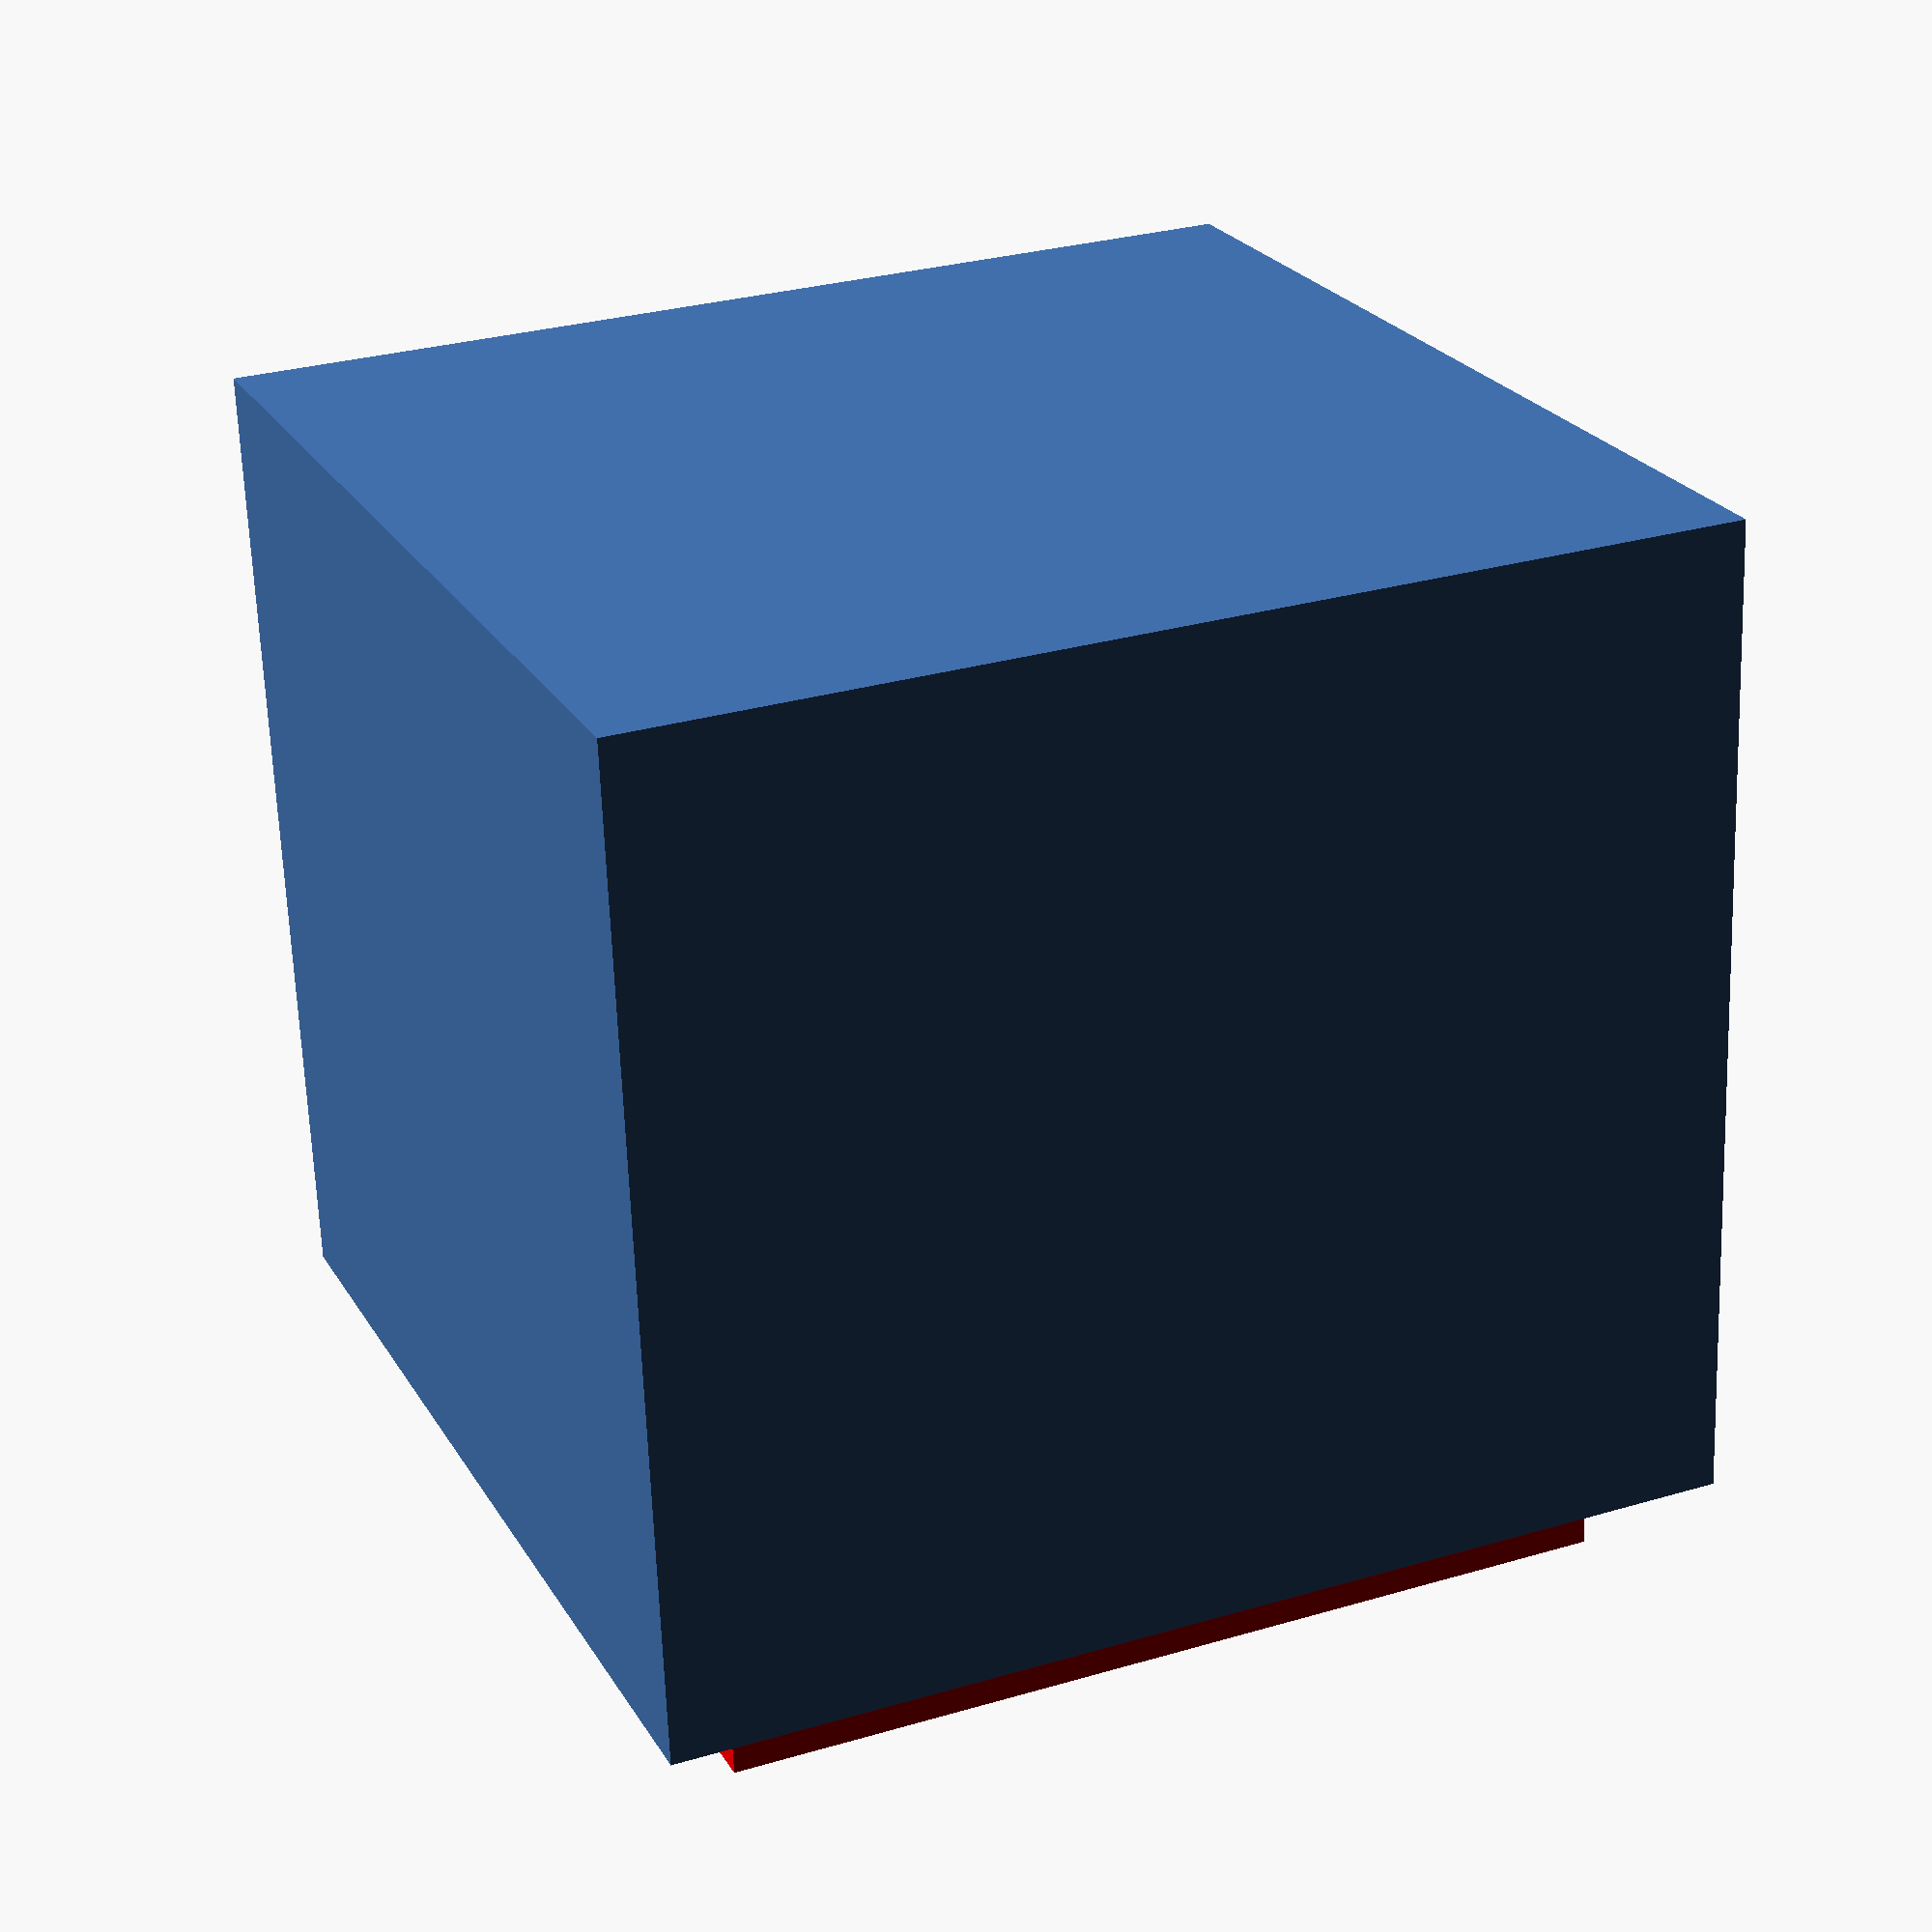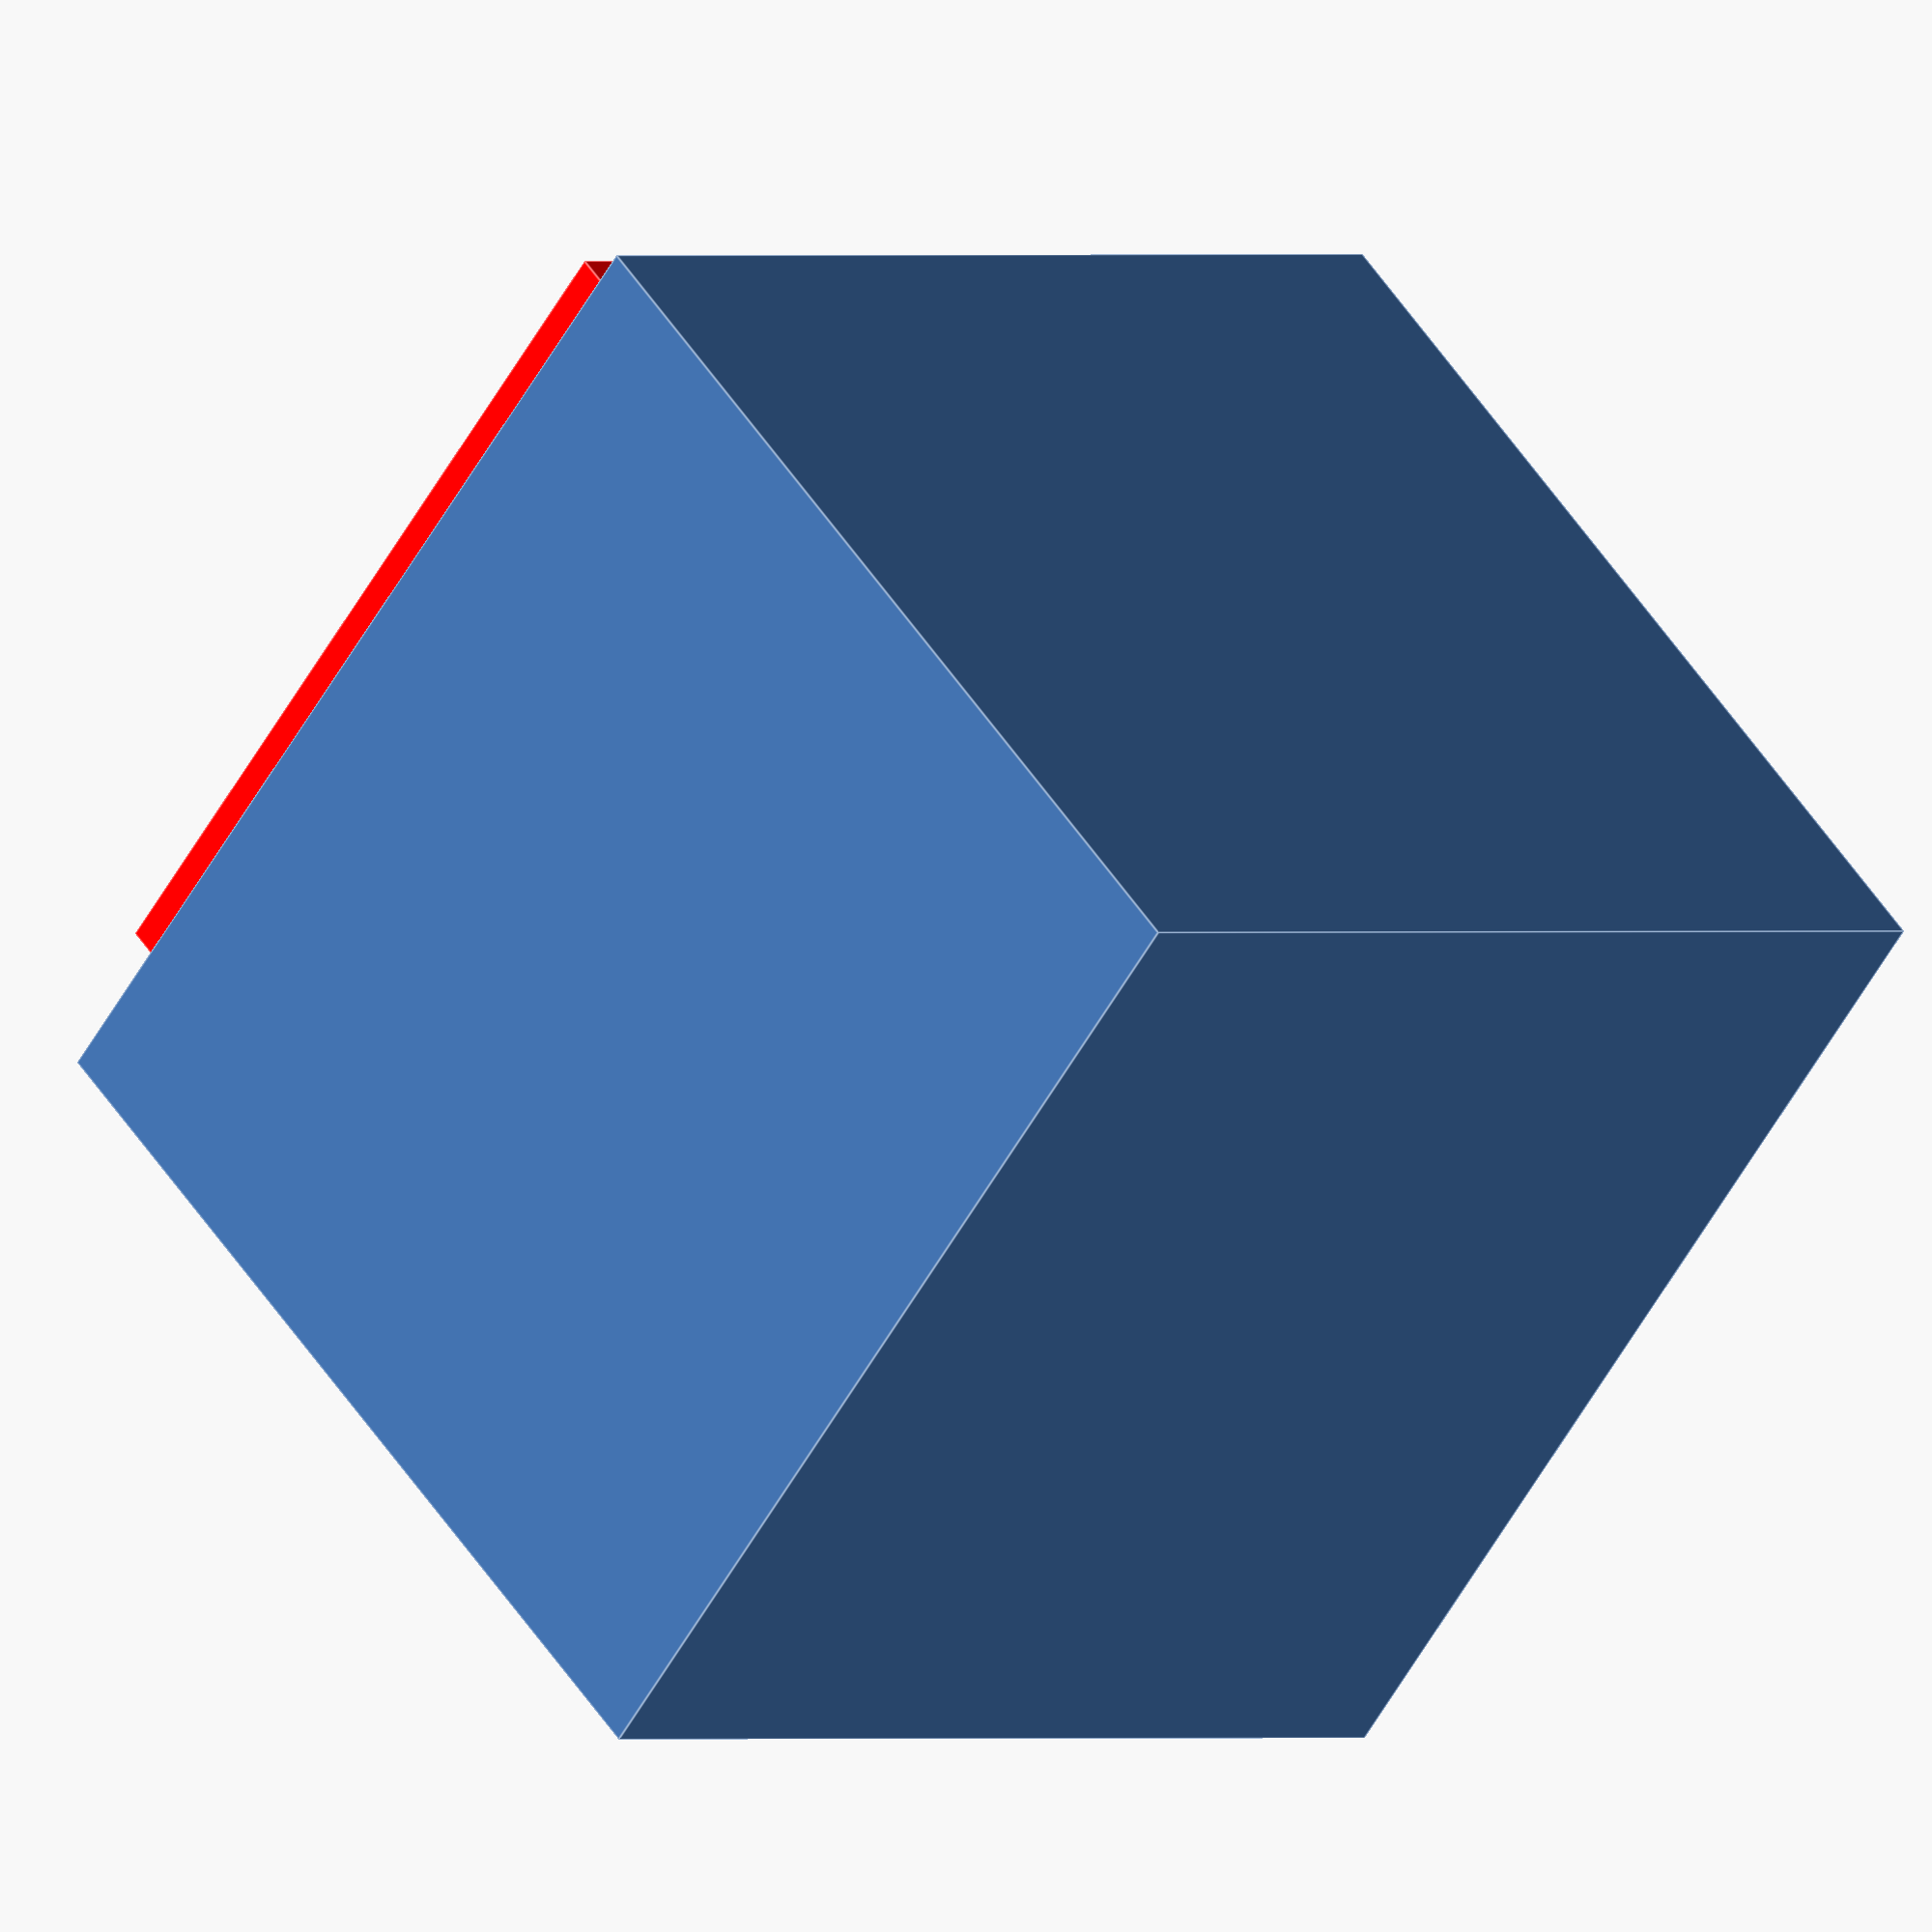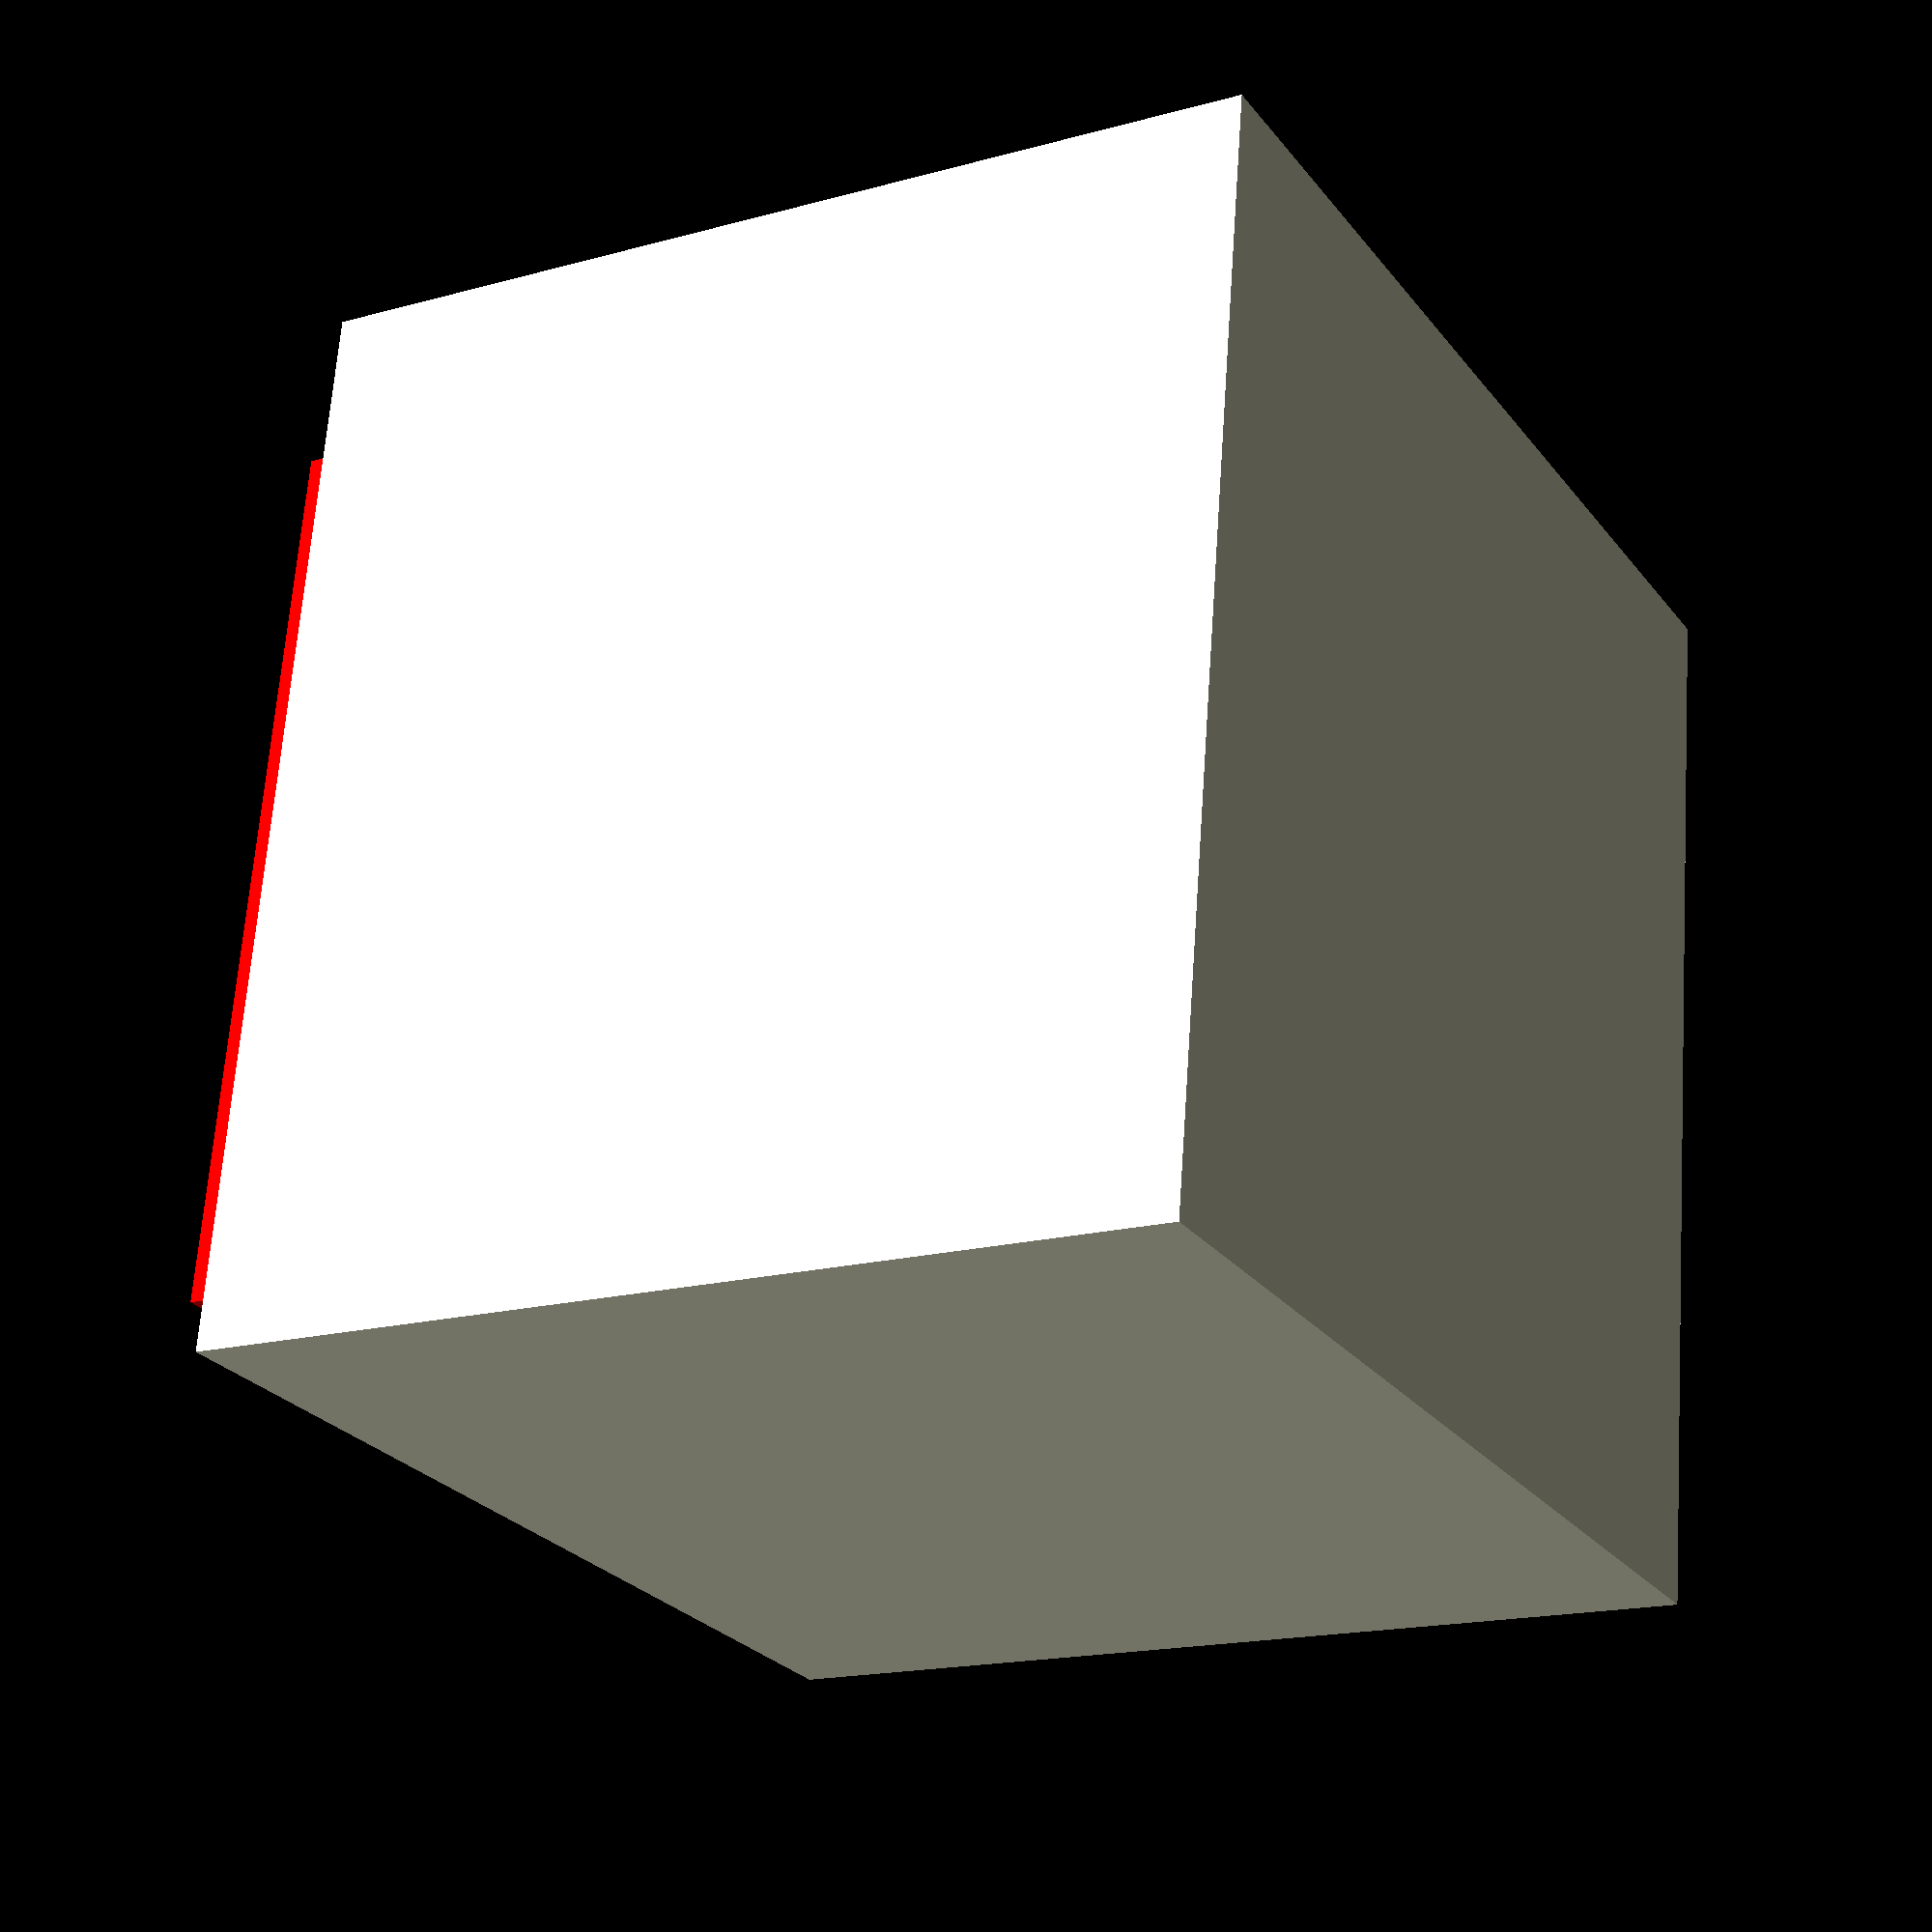
<openscad>
// Unit of length: Unit.MM
union()
{
   color(c = [1.0, 0.0, 0.0, 1.0])
   {
      translate(v = [-0.5, 0.0, 0.0])
      {
         cube(size = [11.0, 10.0, 10.0], center = true);
      }
   }
   translate(v = [0.5, 0.0, 0.0])
   {
      cube(size = [11.0, 12.0, 12.0], center = true);
   }
}

</openscad>
<views>
elev=150.7 azim=95.0 roll=293.6 proj=p view=wireframe
elev=359.9 azim=137.6 roll=223.0 proj=o view=edges
elev=294.1 azim=330.9 roll=4.0 proj=p view=solid
</views>
